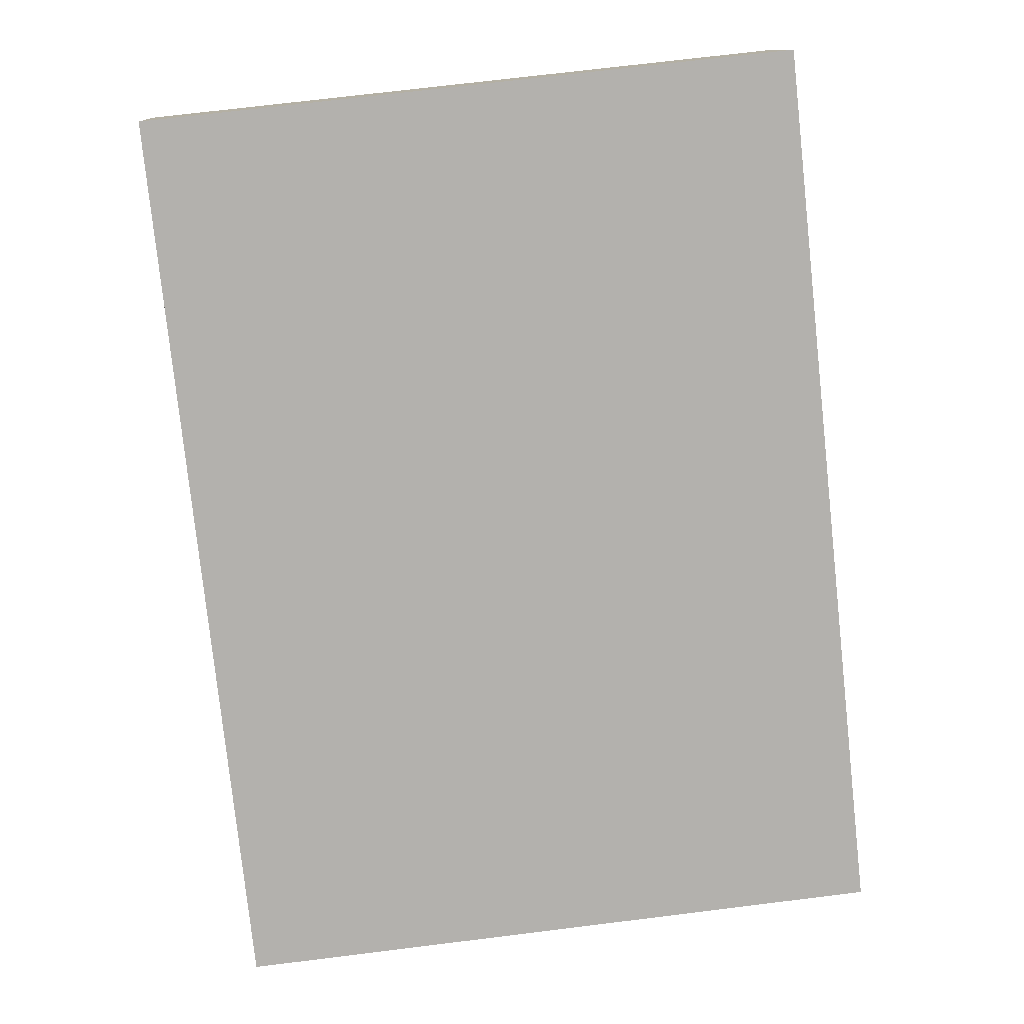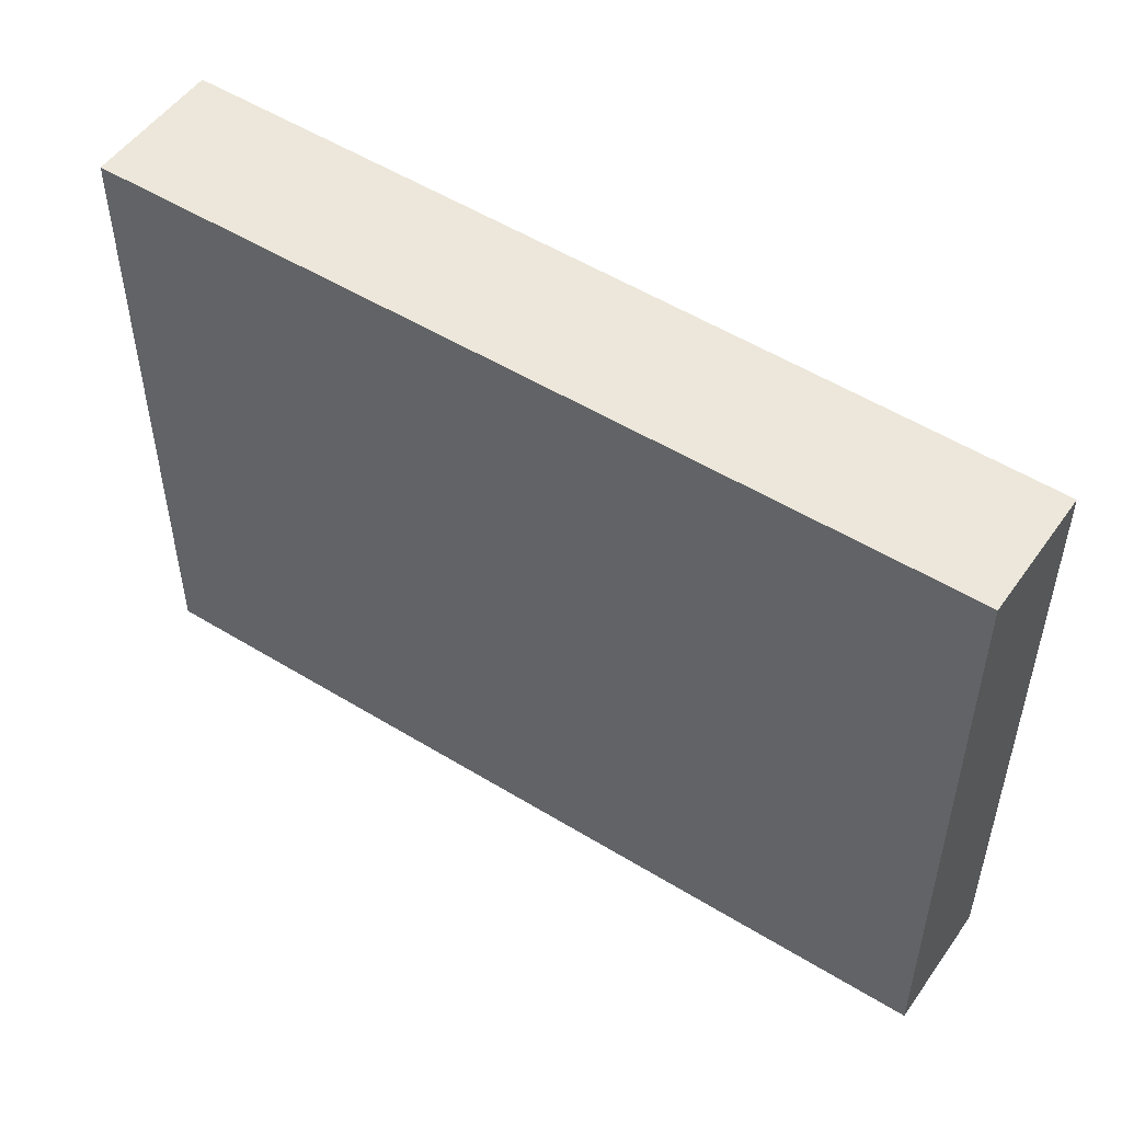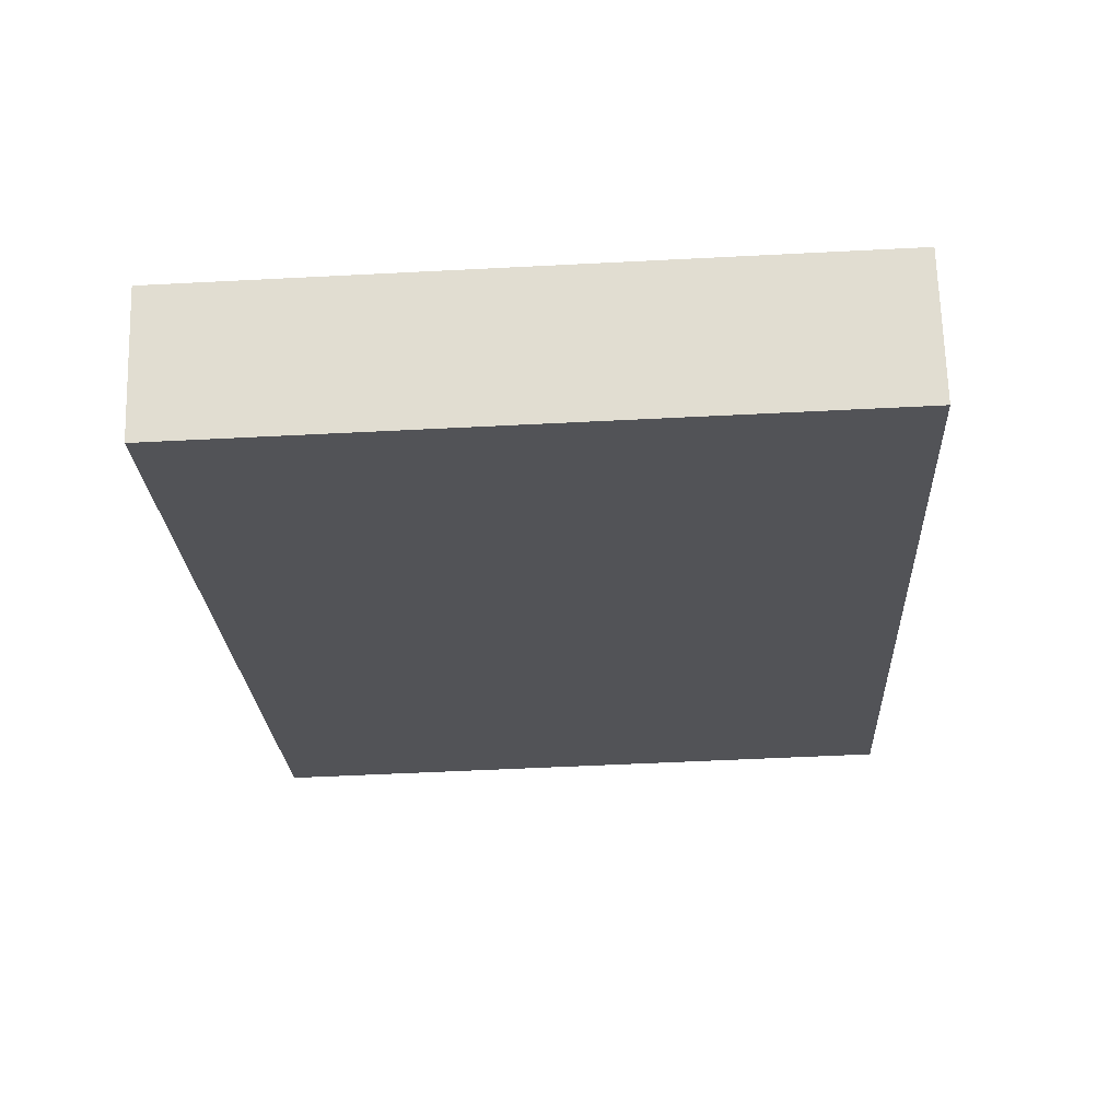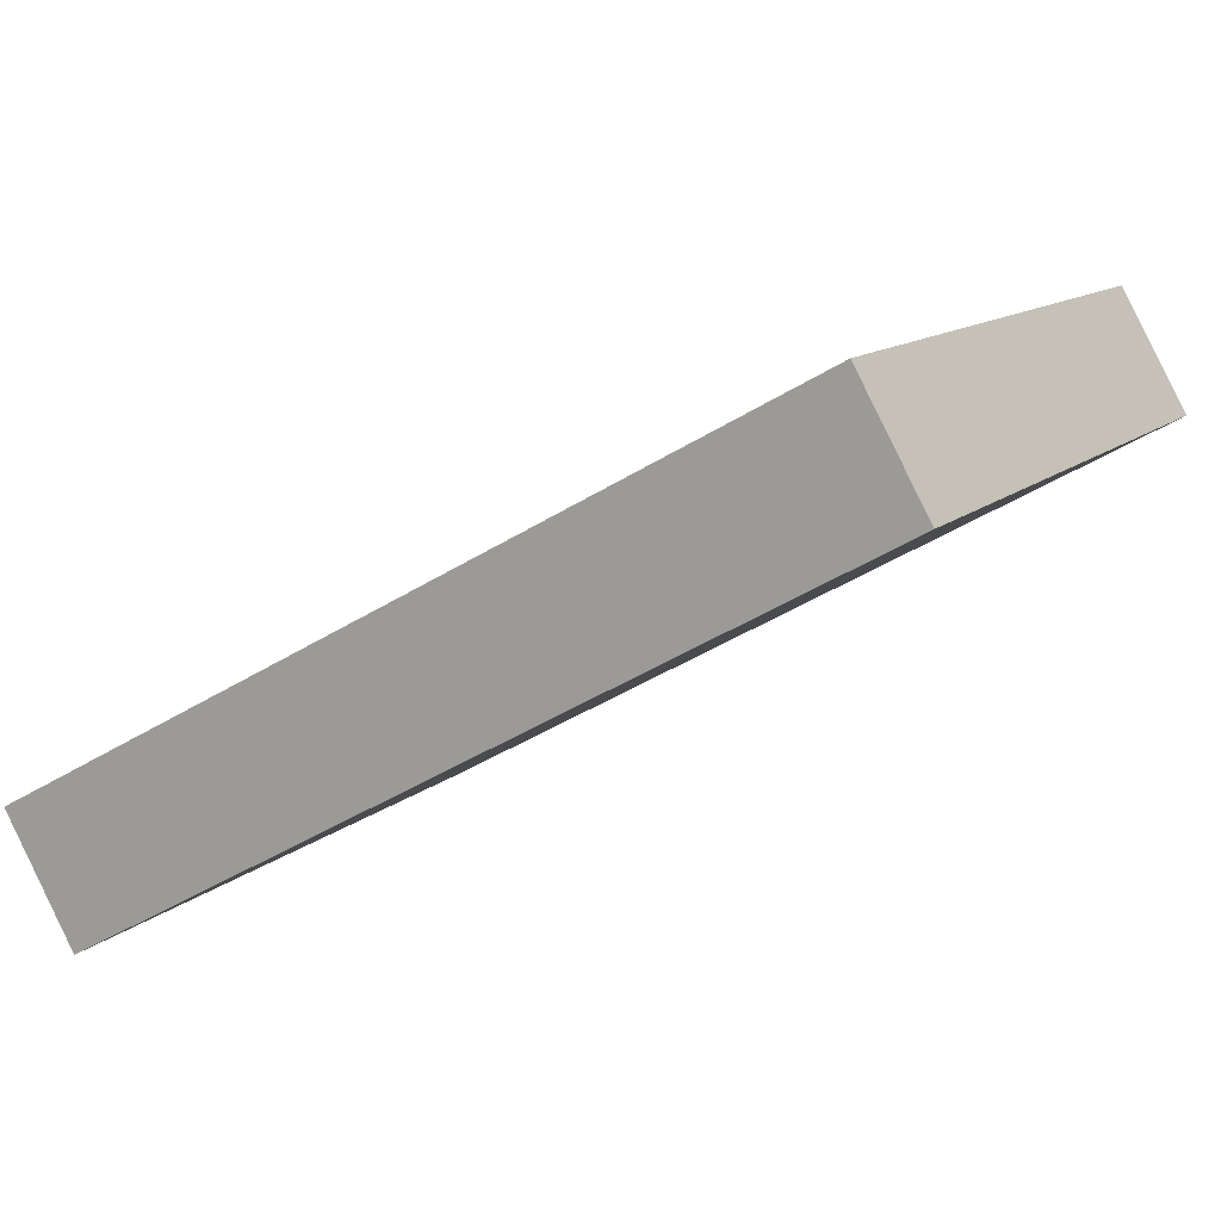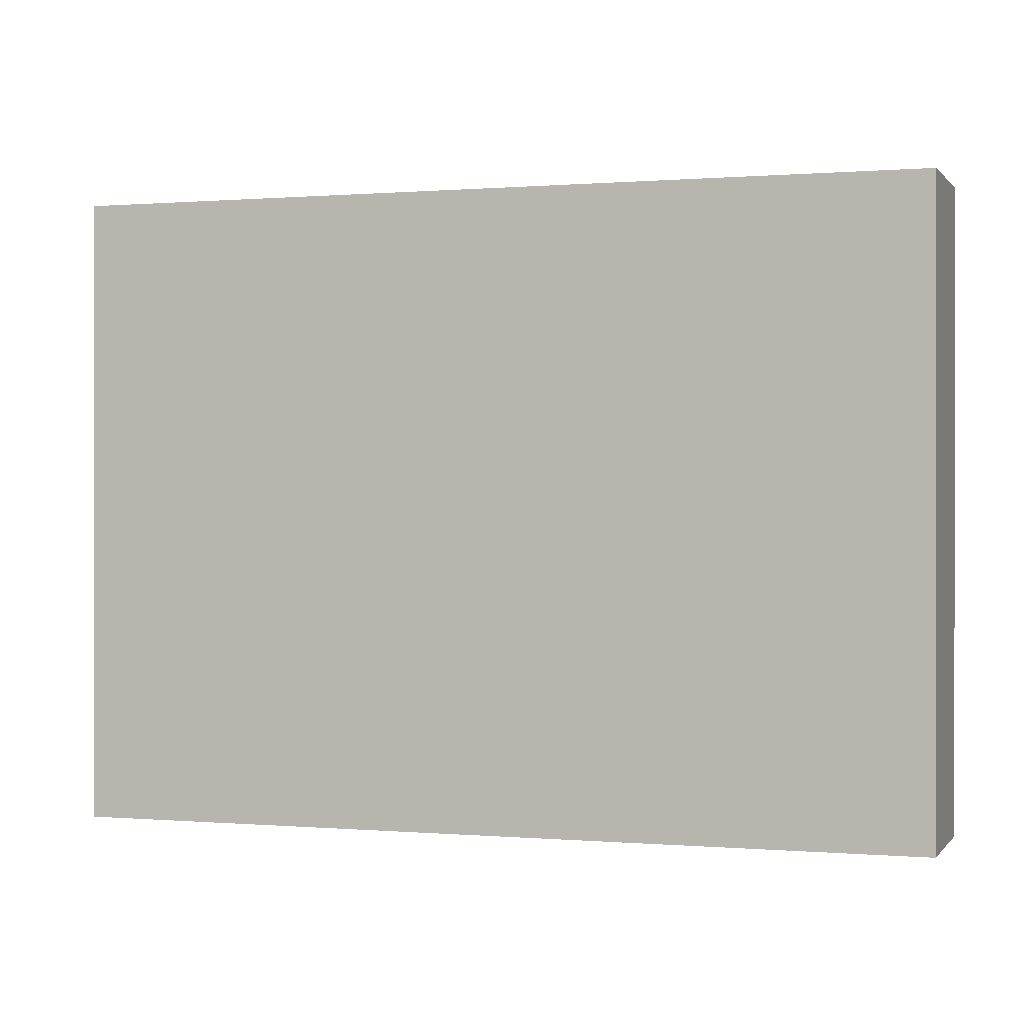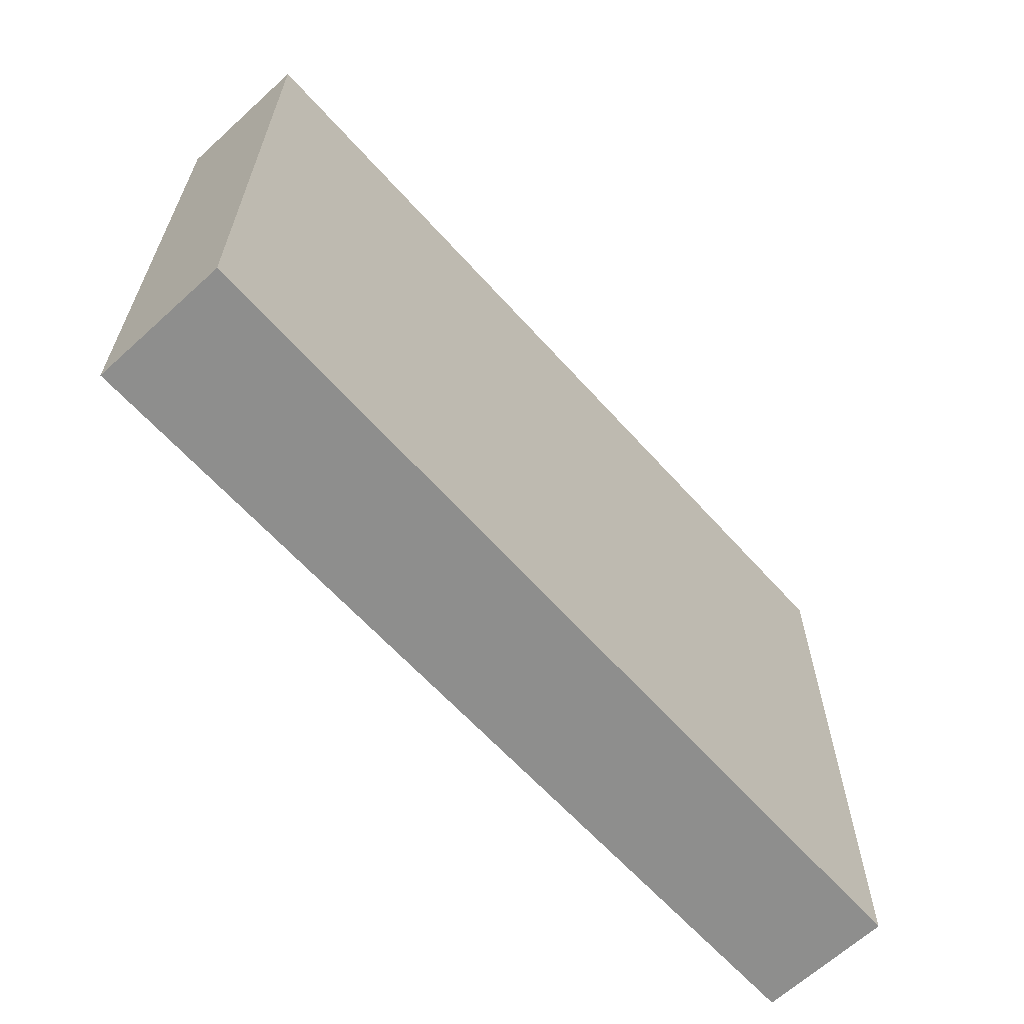
<metadata>
{"format":"obj","ext":"obj","renderer":"f3d","projection":"perspective","resolution":1024,"background":"white","views":[{"elev":72.5,"azim":-97.0,"up":"+Z"},{"elev":51.7,"azim":4.7,"up":"+Y"},{"elev":-52.0,"azim":-86.8,"up":"+Z"},{"elev":12.1,"azim":27.4,"up":"+Z"},{"elev":0.3,"azim":168.6,"up":"+Y"},{"elev":-64.9,"azim":-76.9,"up":"+Y"}]}
</metadata>
<code>
v  0 3.352 2.053e-16
v  4.347 3.352 1.621
v  0.359 3.352 -0.635
v  4.011 3.352 2.215
v  4.347 -9.926e-17 1.621
v  0.359 3.888e-17 -0.635
v  0 0 0
v  4.011 -1.356e-16 2.215
g defaultobject
f 1 2 3
f 2 1 4
f 5 3 2
f 3 5 6
f 6 1 3
f 1 6 7
f 7 4 1
f 4 7 8
f 8 2 4
f 2 8 5
f 5 7 6
f 7 5 8

</code>
